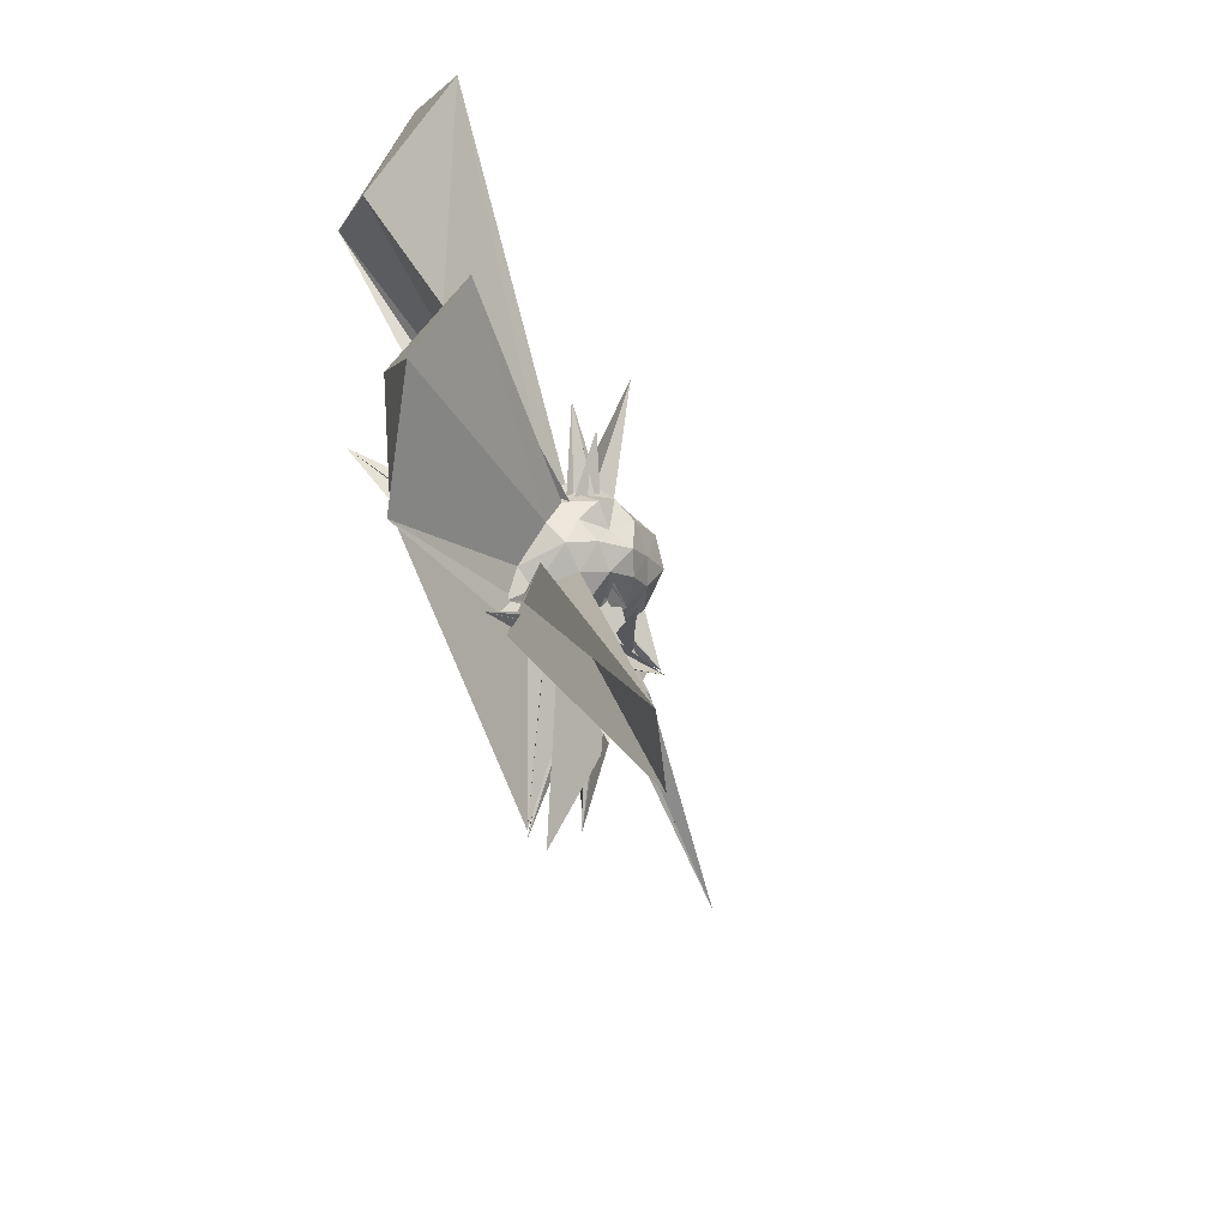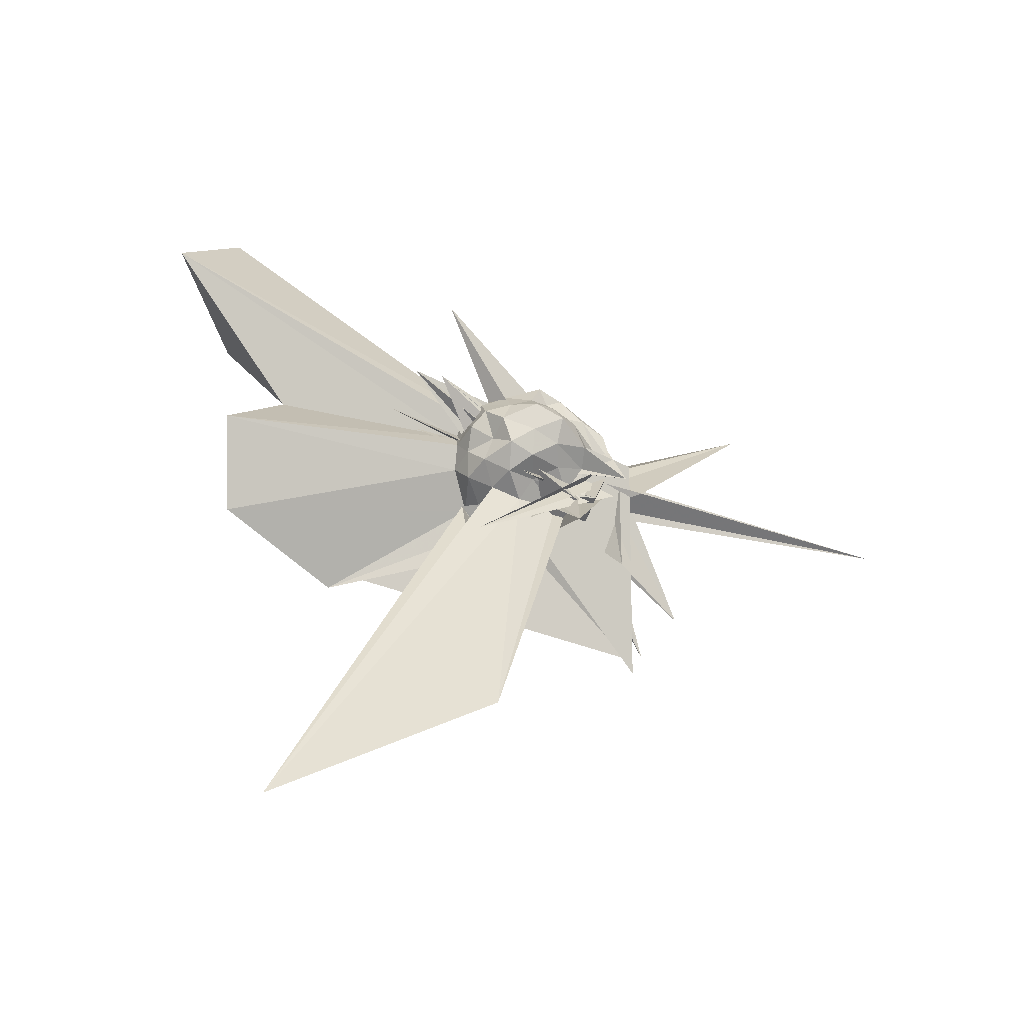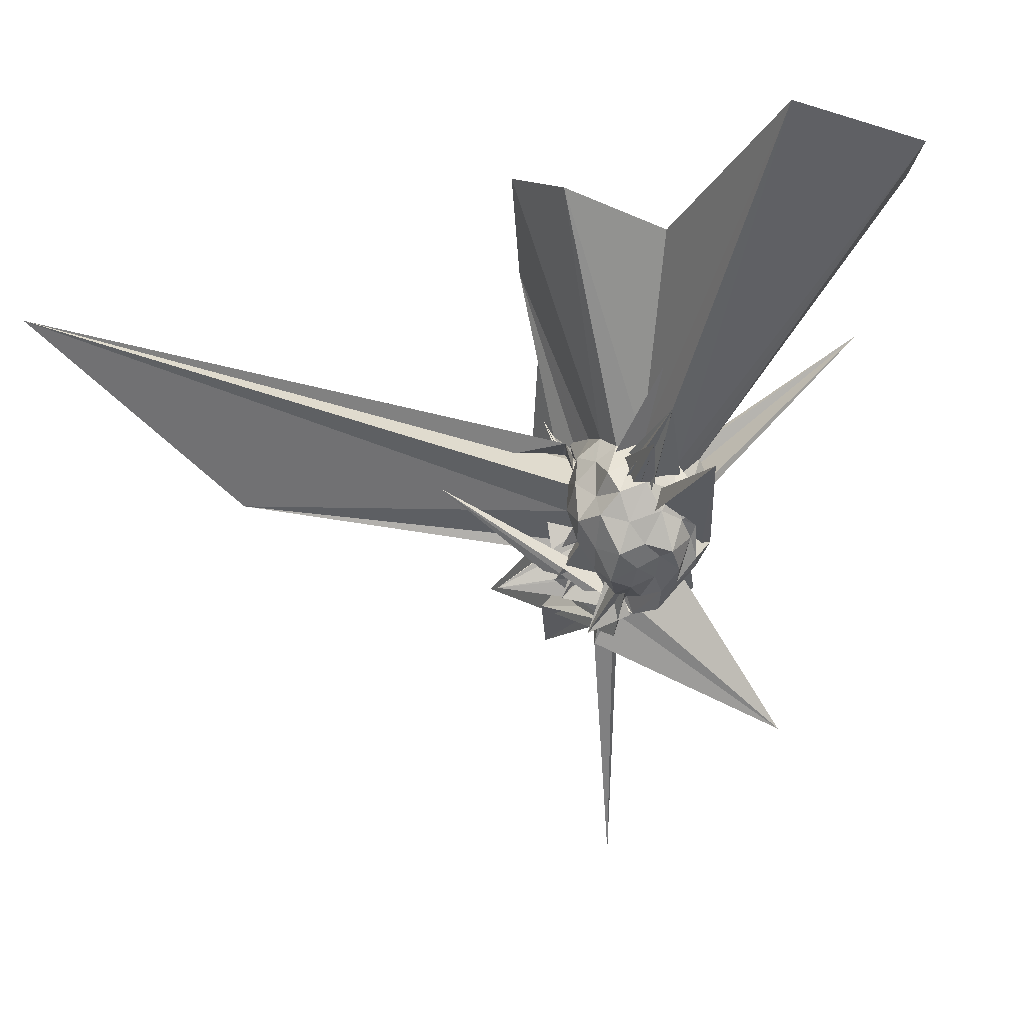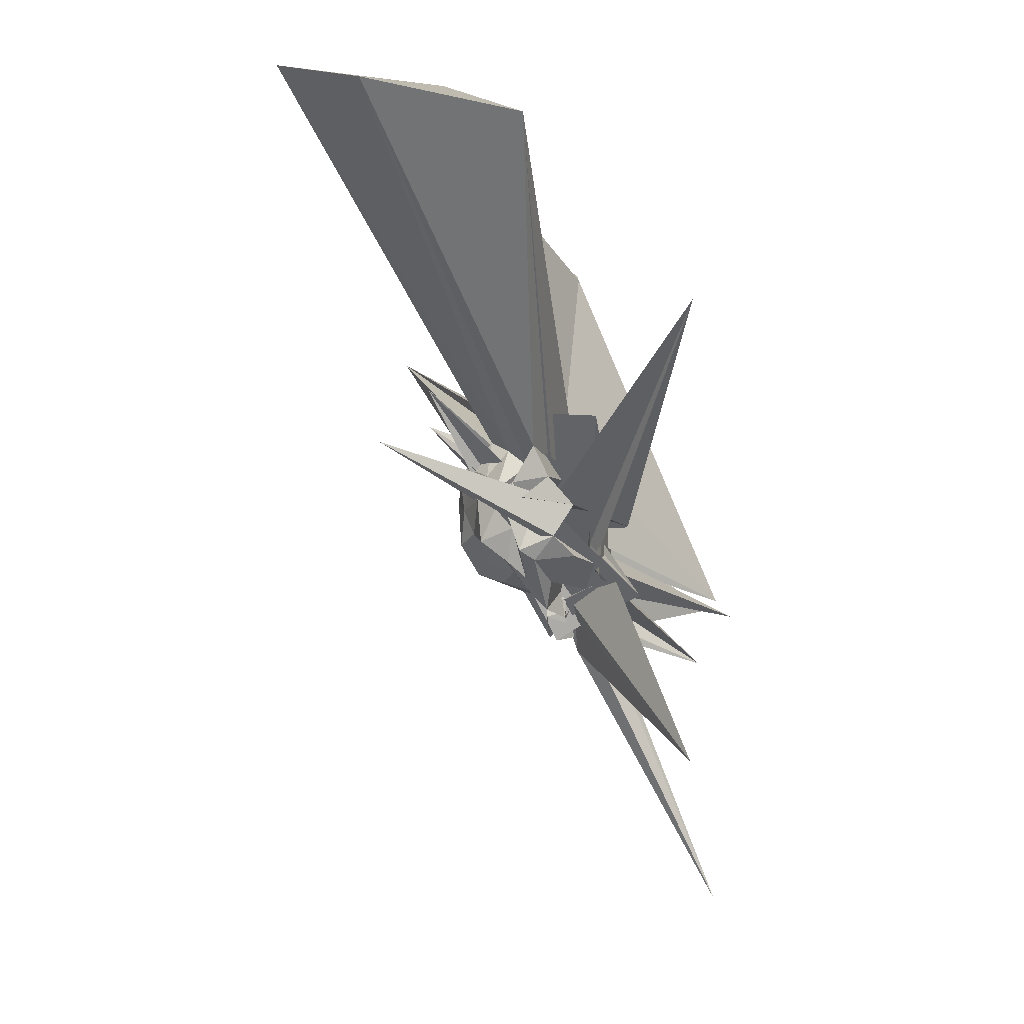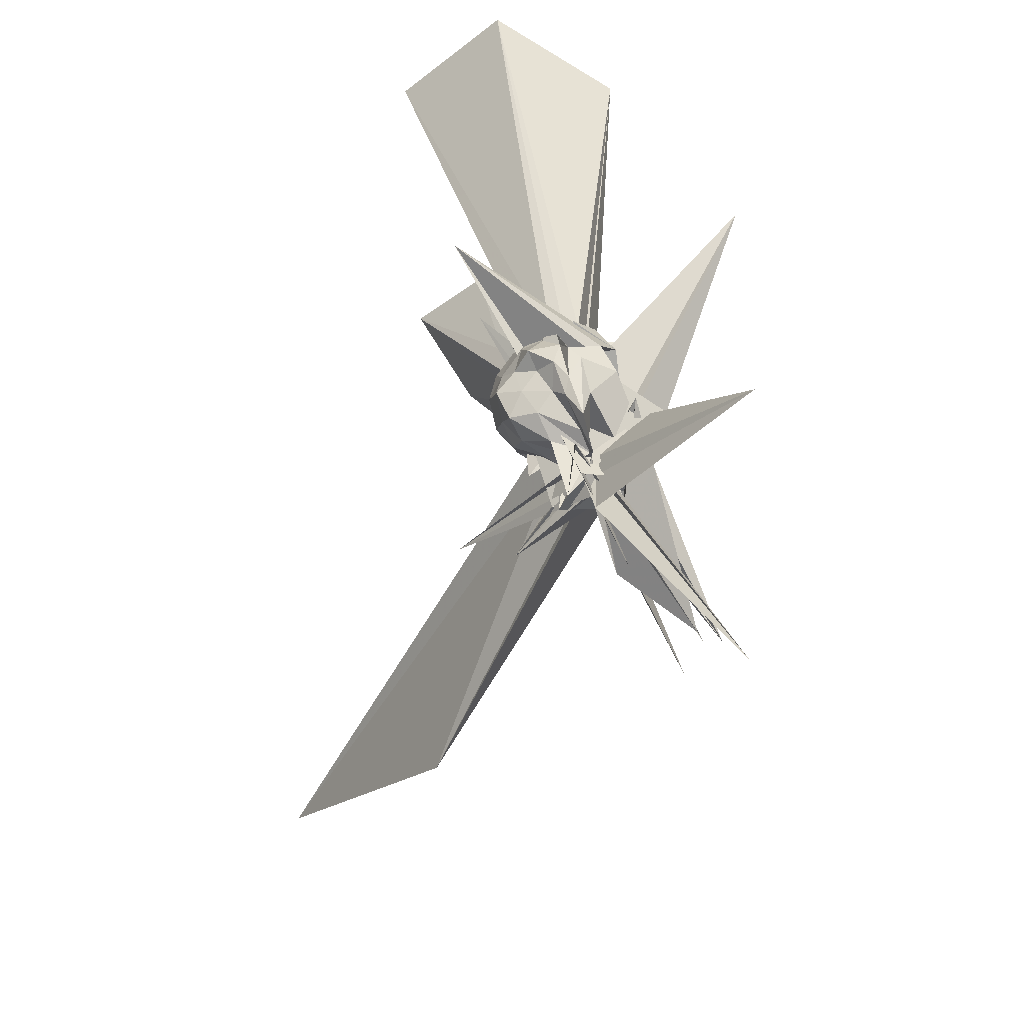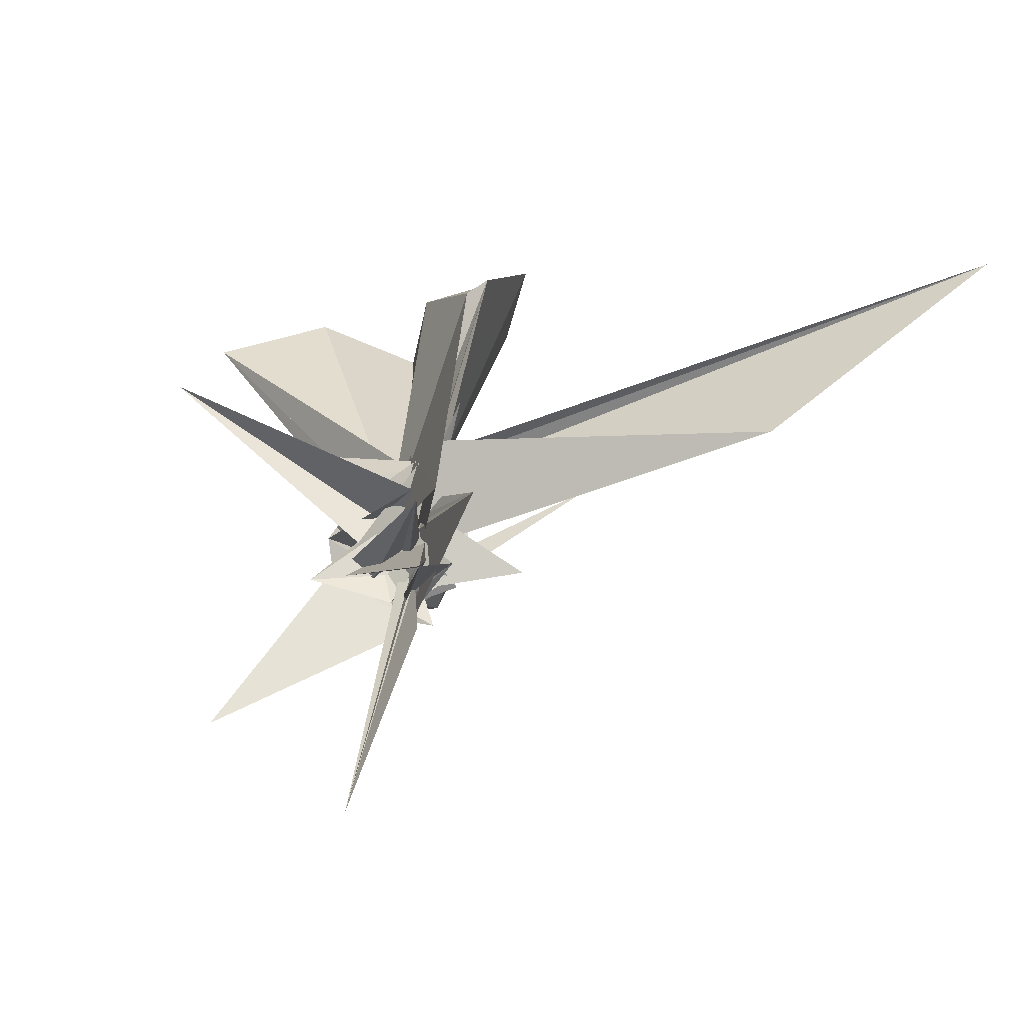
<metadata>
{"format":"obj","ext":"obj","renderer":"f3d","projection":"perspective","resolution":1024,"background":"white","views":[{"elev":-49.5,"azim":42.1,"up":"+Y"},{"elev":-35.4,"azim":104.0,"up":"+Y"},{"elev":4.1,"azim":119.0,"up":"+Z"},{"elev":-1.8,"azim":-169.1,"up":"+Z"},{"elev":-71.7,"azim":176.4,"up":"+Z"},{"elev":-29.4,"azim":-45.6,"up":"+Z"}]}
</metadata>
<code>
v 0.002054 0.001168 -0.02177
v -0.3891 0.2488 -0.6393
v 0.2381 0.001333 0.1407
v 0.1871 0.04639 0.1693
v 0.1554 0.105 0.1877
v 0.1021 0.1485 0.1623
v 0.05484 0.1273 0.1238
v 0.02907 0.1823 0.1741
v -0.03041 -0.2018 0.08414
v 0.01653 -0.1825 -0.149
v 0.308 0.1776 0.2263
v -0.02342 -0.1282 -0.005818
v -0.1273 0.1218 0.2546
v -0.05788 -0.2088 -0.1534
v -0.06767 -0.1477 -0.2748
v 0.0002635 -0.1695 0.009045
v -0.05111 -0.3565 0.2711
v 0.01743 -0.1655 -0.04603
v -0.02145 -0.24 0.1643
v 0.01325 -0.2132 0.156
v 0.1497 -0.1384 0.1741
v 0.1877 -0.06144 0.1663
v 0.2527 0.0457 0.08947
v 0.2098 0.1056 0.1162
v 0.1566 0.1619 0.09584
v 0.1152 0.2432 0.05795
v 0.08558 0.1771 0.07838
v -0.0134 0.1975 0.09265
v 0.05021 0.2313 0.03774
v 0.04805 0.05671 -0.03401
v -0.02808 -0.1307 -0.1755
v -0.1334 0.02053 0.142
v 0.06124 -0.3075 0.1289
v -0.009937 -0.2071 -0.005604
v -0.04205 -0.1208 -0.09967
v -0.02814 -0.1869 -0.04388
v -0.07491 -0.283 0.1102
v 0.09035 -0.208 0.2098
v 0.7921 -1.585 0.5581
v 0.1301 -0.1781 0.09632
v 0.2058 -0.1161 0.1044
v 0.2167 -0.04536 0.07208
v 0.2377 0.06727 0.006431
v 0.1868 0.1413 0.0364
v 0.1311 0.1765 0.01007
v 0.09538 0.2028 -0.005069
v 0.03966 0.1468 -0.01087
v -0.07376 0.1616 0.01883
v -0.1545 -0.2747 -0.02688
v -0.4235 0.4651 0.5151
v 0.1708 -0.3829 -0.2029
v 0.07912 -0.2434 -0.1786
v -0.2323 0.04434 -0.219
v -0.07789 -0.05316 -0.07637
v 0.04095 -0.09774 0.02522
v 0.03811 -0.1417 0.06074
v -0.09701 -0.3063 0.1409
v 0.3553 -1.133 0.01626
v 0.08192 -0.2064 0.01742
v 0.1787 -0.1567 0.02686
v 0.2431 -0.0873 0.003443
v 0.2683 -0.00577 0.02505
v 0.2049 0.09892 -0.05533
v 0.1719 0.1678 -0.07583
v 0.08485 0.1816 -0.04183
v 0.06464 0.1898 -0.09969
v -0.02597 0.1906 -0.06265
v 0.3912 0.3938 0.1757
v 0.003954 -0.1452 -0.1069
v -0.03379 -0.1579 -0.2514
v -0.06284 -0.2543 -0.05254
v 0.3003 0.2262 0.3203
v -0.07038 -0.1111 -0.2871
v -0.005677 -0.1673 -0.13
v 0.06292 -0.2324 -0.2349
v -0.1119 -0.2472 -0.141
v -0.1272 0.07697 -0.1607
v -0.0163 -0.1912 -0.07963
v 0.1041 -0.1509 -0.03448
v 0.1931 -0.1168 -0.05571
v 0.2294 -0.0408 -0.07095
v 0.2511 0.04482 -0.0835
v 0.1439 0.1166 -0.09245
v 0.1021 0.1559 -0.1302
v 0.05943 0.128 -0.1712
v 0.02779 0.1713 -0.1256
v -0.07254 0.135 -0.1147
v -0.4113 -0.5698 -0.2816
v -0.03879 -0.1409 -0.1835
v 0.01007 -0.1062 -0.01492
v -0.3186 -0.683 -0.2663
v 0.01423 -0.09095 -0.3413
v -0.006333 -0.1185 -0.2062
v -0.03881 -0.06939 -0.04762
v -0.01337 -0.06831 -0.2707
v -0.1063 -0.3907 -0.2824
v -0.3261 -0.4951 -0.4142
v 0.02538 -0.16 -0.1263
v 0.1062 -0.1186 -0.1198
v 0.1734 -0.07234 -0.1335
v 0.2122 -0.001279 -0.1621
v 0.1832 0.06575 -0.1256
v 0.1656 -0.009194 0.2098
v 0.1265 0.05168 0.2261
v 0.5823 0.6769 1.092
v 0.3079 0.9263 1.001
v -0.0496 0.7475 0.9396
v 0.008984 -0.02175 0.04233
v -0.03448 -0.2377 0.09821
v -0.007887 -0.1833 0.009348
v 0.1353 0.1248 0.2686
v -0.1007 0.05433 0.06284
v -0.03922 -0.2803 0.1759
v -0.04841 -0.3192 0.2219
v -0.03801 -0.262 0.2052
v 0.0138 -0.1721 0.2205
v 0.1245 -0.08045 0.2275
v 0.4929 -0.001836 0.9037
v 0.2729 0.1926 0.7982
v 0.1926 0.5337 1.055
v 0.1465 -0.1895 -0.07998
v 0.002582 -0.09607 -0.03901
v -0.02823 -0.1881 -0.1048
v -0.04671 -0.198 0.03617
v 0.007103 -0.05991 0.08513
v 0.008325 -0.4014 0.6916
v 0.322 -0.254 0.9443
v 0.1217 -0.0238 0.8495
v 0.03654 -0.04431 -0.009226
v 0.2163 0.1902 0.4829
v -0.3662 -0.5933 -0.2371
v -0.007253 -0.3332 0.6714
v 0.1003 0.0792 -0.155
v 0.06602 0.08427 -0.1982
v 0.01685 0.04933 -0.2558
v -0.002041 0.0896 -0.1827
v 0.00411 -0.05047 -0.1258
v -0.05014 -0.1652 -0.2733
v -0.02236 -0.1189 -0.06381
v -0.02777 -0.09737 -0.2475
v -0.04603 -0.1224 -0.1686
v 0.002196 -0.1106 -0.3038
v -0.02503 -0.101 -0.259
v 0.03165 -0.03041 -0.2759
v 0.03749 -0.0889 -0.186
v 0.09716 -0.04674 -0.2084
v 0.1377 0.02456 -0.1842
v 0.02007 -0.004476 -0.2215
v -0.01504 -0.04517 -0.2779
v -0.01222 -0.12 -0.1809
v -0.06102 -0.1407 -0.3176
v -0.01636 -0.189 -0.06816
v -0.3881 -0.312 -1.058
v -0.05278 -0.1871 -0.2289
v 0.03704 -0.08869 -0.1259
v 0.0453 -0.1594 -0.3336
v -0.0122 -0.06559 -0.2292
v -0.0167 -0.08441 -0.2224
v 0.3295 -0.4758 0.08538
v -0.02622 -0.1131 -0.2478
v -0.02888 -0.1749 -0.3716
v -0.1611 0.03401 -0.1663
f 3 23 4
f 4 23 24
f 4 24 5
f 5 24 25
f 5 25 6
f 6 25 26
f 6 26 7
f 7 26 27
f 7 27 8
f 8 27 28
f 8 28 9
f 9 28 29
f 9 29 10
f 10 29 30
f 10 30 11
f 11 30 31
f 11 31 12
f 12 31 32
f 12 32 13
f 13 32 33
f 13 33 14
f 14 33 34
f 14 34 15
f 15 34 35
f 15 35 16
f 16 35 36
f 16 36 17
f 17 36 37
f 17 37 18
f 18 37 38
f 18 38 19
f 19 38 39
f 19 39 20
f 20 39 40
f 20 40 21
f 21 40 41
f 21 41 22
f 22 41 42
f 22 42 3
f 3 42 23
f 23 43 24
f 24 43 44
f 24 44 25
f 25 44 45
f 25 45 26
f 26 45 46
f 26 46 27
f 27 46 47
f 27 47 28
f 28 47 48
f 28 48 29
f 29 48 49
f 29 49 30
f 30 49 50
f 30 50 31
f 31 50 51
f 31 51 32
f 32 51 52
f 32 52 33
f 33 52 53
f 33 53 34
f 34 53 54
f 34 54 35
f 35 54 55
f 35 55 36
f 36 55 56
f 36 56 37
f 37 56 57
f 37 57 38
f 38 57 58
f 38 58 39
f 39 58 59
f 39 59 40
f 40 59 60
f 40 60 41
f 41 60 61
f 41 61 42
f 42 61 62
f 42 62 23
f 23 62 43
f 43 63 44
f 44 63 64
f 44 64 45
f 45 64 65
f 45 65 46
f 46 65 66
f 46 66 47
f 47 66 67
f 47 67 48
f 48 67 68
f 48 68 49
f 49 68 69
f 49 69 50
f 50 69 70
f 50 70 51
f 51 70 71
f 51 71 52
f 52 71 72
f 52 72 53
f 53 72 73
f 53 73 54
f 54 73 74
f 54 74 55
f 55 74 75
f 55 75 56
f 56 75 76
f 56 76 57
f 57 76 77
f 57 77 58
f 58 77 78
f 58 78 59
f 59 78 79
f 59 79 60
f 60 79 80
f 60 80 61
f 61 80 81
f 61 81 62
f 62 81 82
f 62 82 43
f 43 82 63
f 63 83 64
f 64 83 84
f 64 84 65
f 65 84 85
f 65 85 66
f 66 85 86
f 66 86 67
f 67 86 87
f 67 87 68
f 68 87 88
f 68 88 69
f 69 88 89
f 69 89 70
f 70 89 90
f 70 90 71
f 71 90 91
f 71 91 72
f 72 91 92
f 72 92 73
f 73 92 93
f 73 93 74
f 74 93 94
f 74 94 75
f 75 94 95
f 75 95 76
f 76 95 96
f 76 96 77
f 77 96 97
f 77 97 78
f 78 97 98
f 78 98 79
f 79 98 99
f 79 99 80
f 80 99 100
f 80 100 81
f 81 100 101
f 81 101 82
f 82 101 102
f 82 102 63
f 63 102 83
f 103 104 118
f 104 119 118
f 104 105 119
f 105 120 119
f 105 106 120
f 106 107 120
f 107 121 120
f 107 108 121
f 108 122 121
f 108 109 122
f 109 110 122
f 110 123 122
f 110 111 123
f 111 124 123
f 111 112 124
f 112 113 124
f 113 125 124
f 113 114 125
f 114 126 125
f 114 115 126
f 115 116 126
f 116 127 126
f 116 117 127
f 117 118 127
f 117 103 118
f 118 119 128
f 119 129 128
f 119 120 129
f 120 121 129
f 121 130 129
f 121 122 130
f 122 123 130
f 123 131 130
f 123 124 131
f 124 125 131
f 125 132 131
f 125 126 132
f 126 127 132
f 127 128 132
f 127 118 128
f 133 148 134
f 134 148 149
f 134 149 135
f 135 149 150
f 135 150 136
f 136 150 137
f 137 150 151
f 137 151 138
f 138 151 152
f 138 152 139
f 139 152 140
f 140 152 153
f 140 153 141
f 141 153 154
f 141 154 142
f 142 154 143
f 143 154 155
f 143 155 144
f 144 155 156
f 144 156 145
f 145 156 146
f 146 156 157
f 146 157 147
f 147 157 148
f 147 148 133
f 148 158 149
f 149 158 159
f 149 159 150
f 150 159 151
f 151 159 160
f 151 160 152
f 152 160 153
f 153 160 161
f 153 161 154
f 154 161 155
f 155 161 162
f 155 162 156
f 156 162 157
f 157 162 158
f 157 158 148
f 3 4 103
f 103 4 104
f 4 5 104
f 104 5 105
f 5 6 105
f 105 6 106
f 6 7 106
f 7 8 106
f 106 8 107
f 8 9 107
f 107 9 108
f 9 10 108
f 108 10 109
f 10 11 109
f 11 12 109
f 109 12 110
f 12 13 110
f 110 13 111
f 13 14 111
f 111 14 112
f 14 15 112
f 15 16 112
f 112 16 113
f 16 17 113
f 113 17 114
f 17 18 114
f 114 18 115
f 18 19 115
f 19 20 115
f 115 20 116
f 20 21 116
f 116 21 117
f 21 22 117
f 117 22 103
f 22 3 103
f 83 133 84
f 84 133 134
f 84 134 85
f 85 134 135
f 85 135 86
f 86 135 136
f 86 136 87
f 87 136 88
f 88 136 137
f 88 137 89
f 89 137 138
f 89 138 90
f 90 138 139
f 90 139 91
f 91 139 92
f 92 139 140
f 92 140 93
f 93 140 141
f 93 141 94
f 94 141 142
f 94 142 95
f 95 142 96
f 96 142 143
f 96 143 97
f 97 143 144
f 97 144 98
f 98 144 145
f 98 145 99
f 99 145 100
f 100 145 146
f 100 146 101
f 101 146 147
f 101 147 102
f 102 147 133
f 102 133 83
f 128 129 1
f 129 130 1
f 130 131 1
f 131 132 1
f 132 128 1
f 159 158 2
f 160 159 2
f 161 160 2
f 162 161 2
f 158 162 2

</code>
